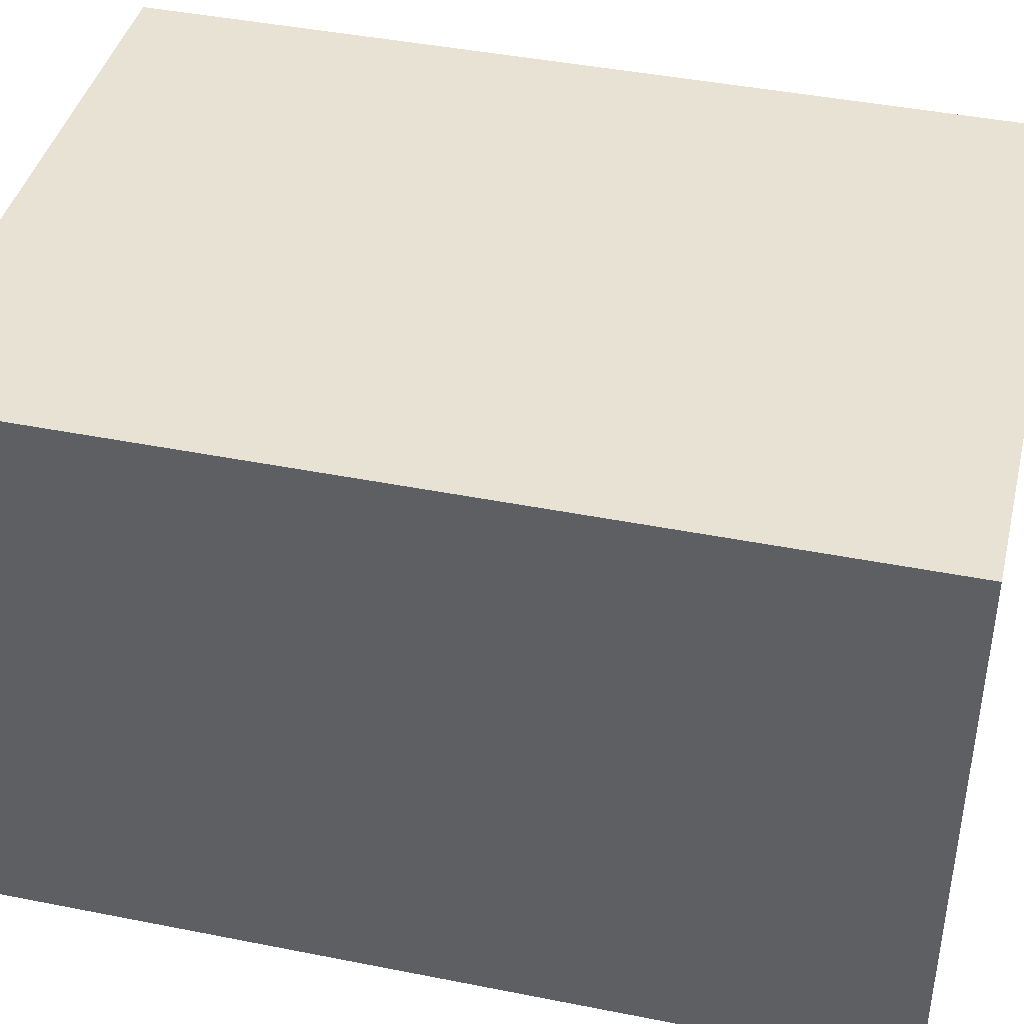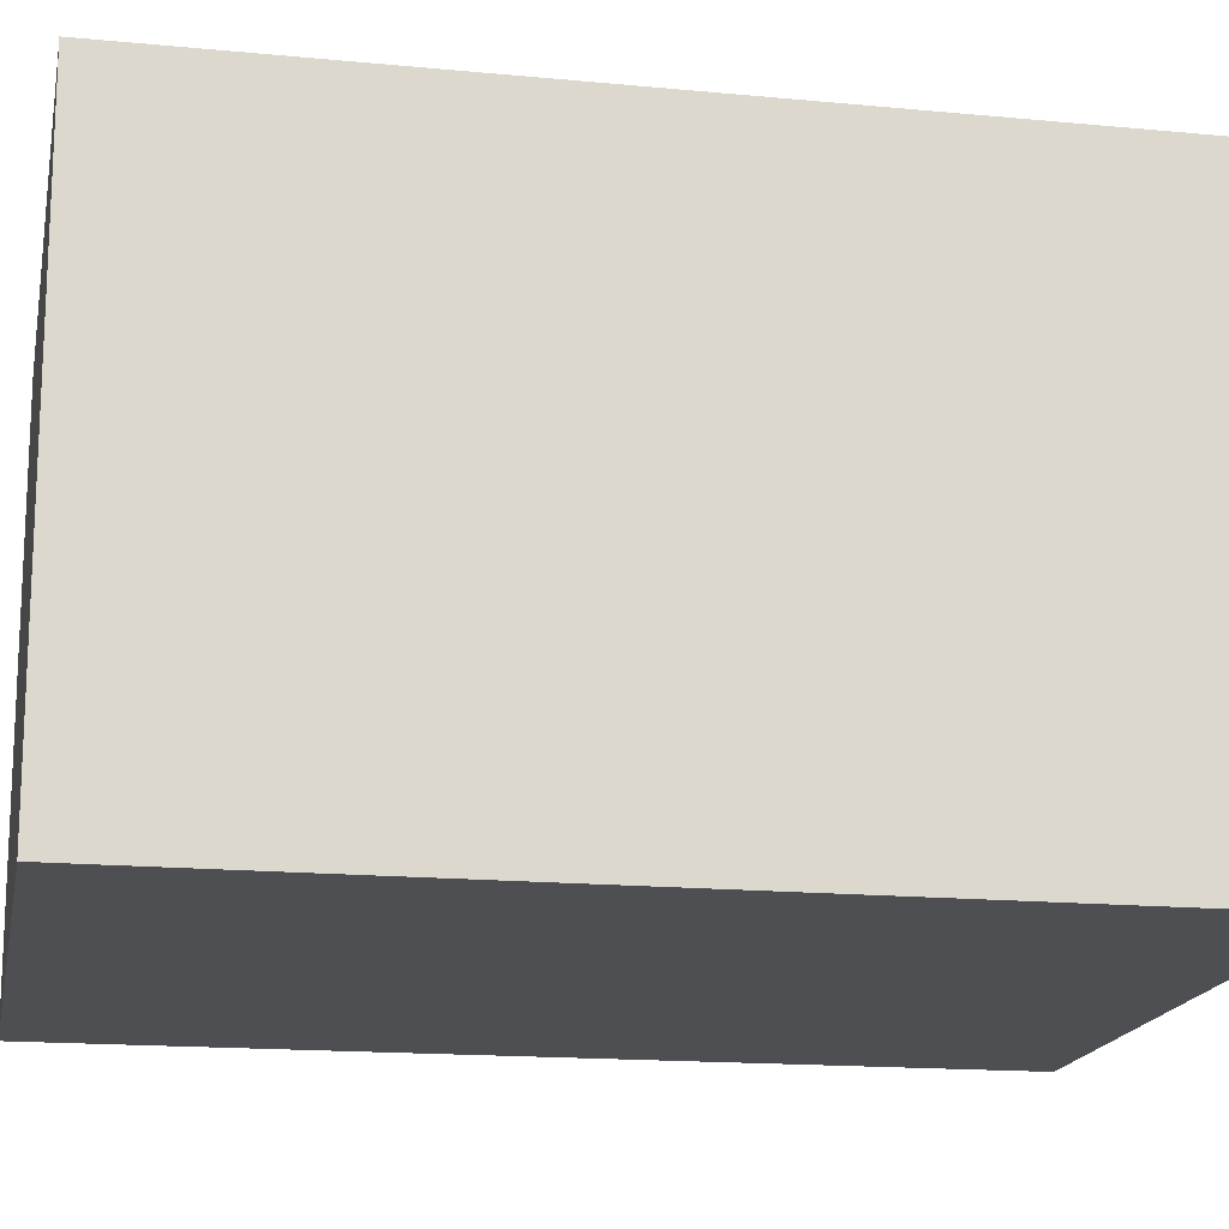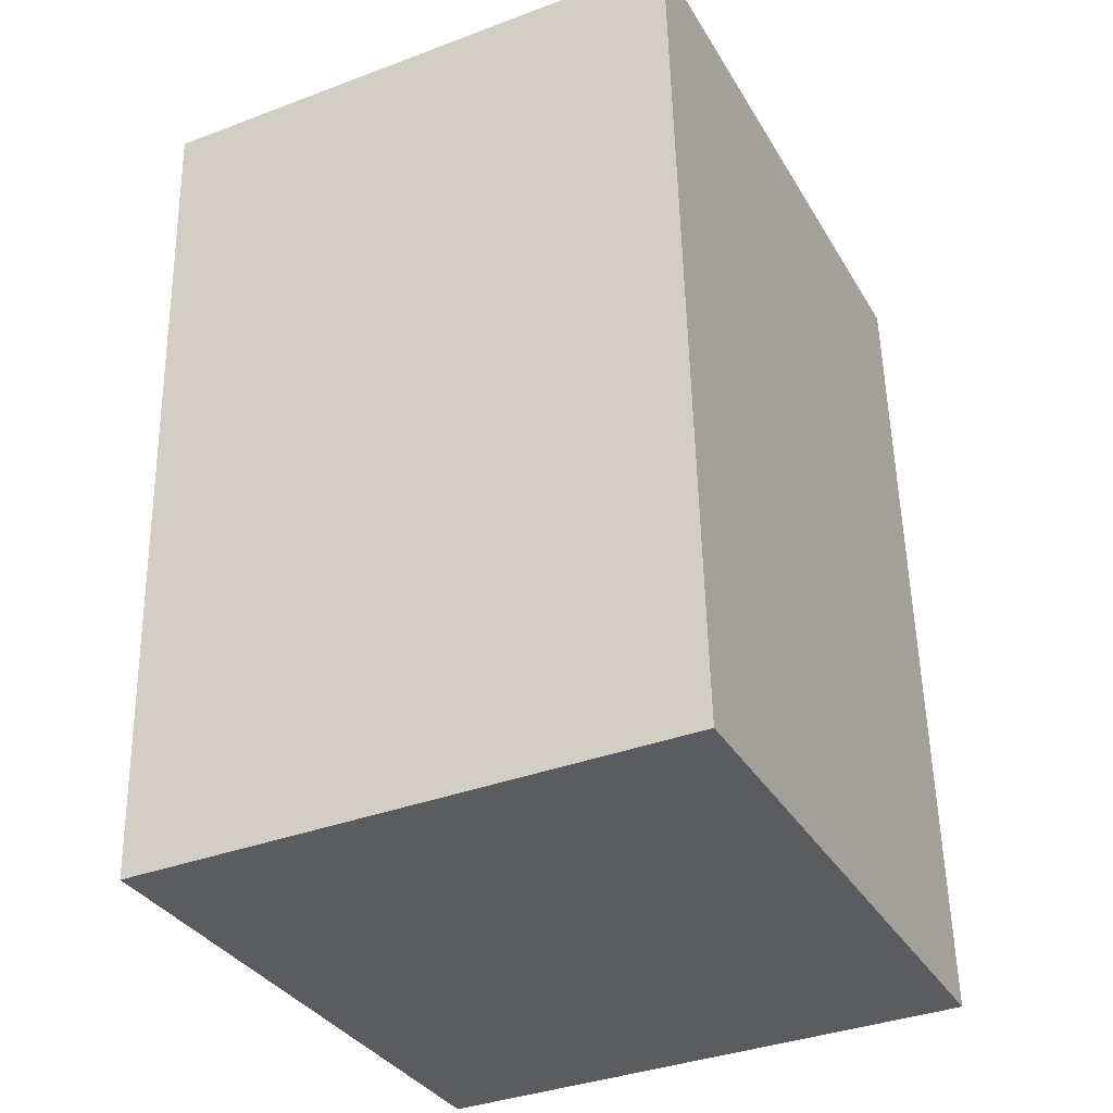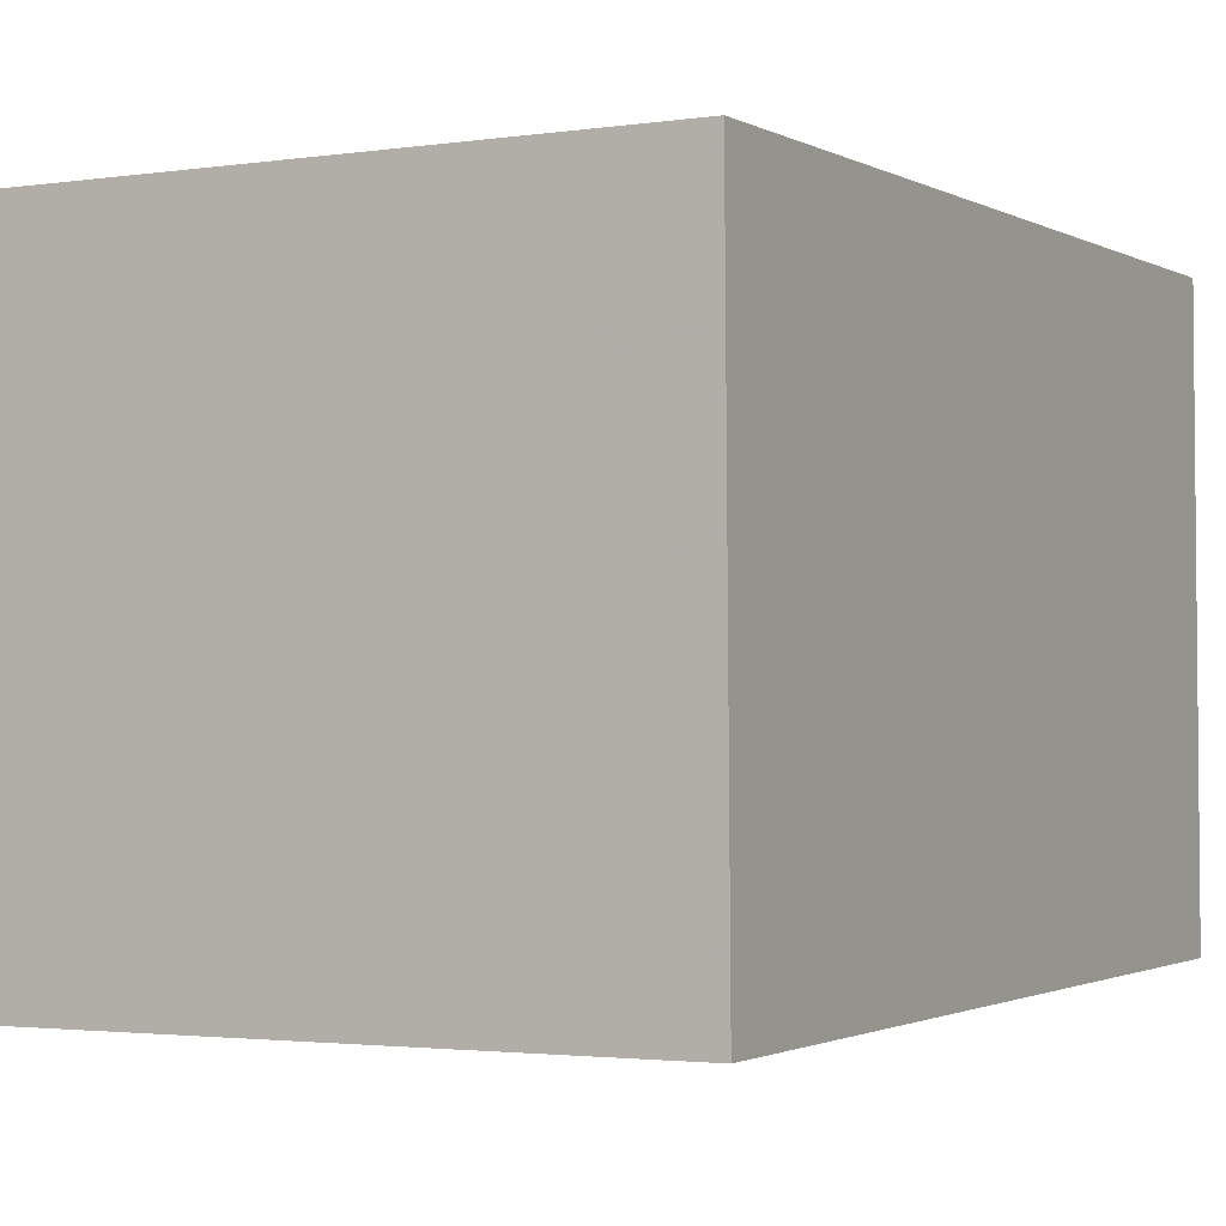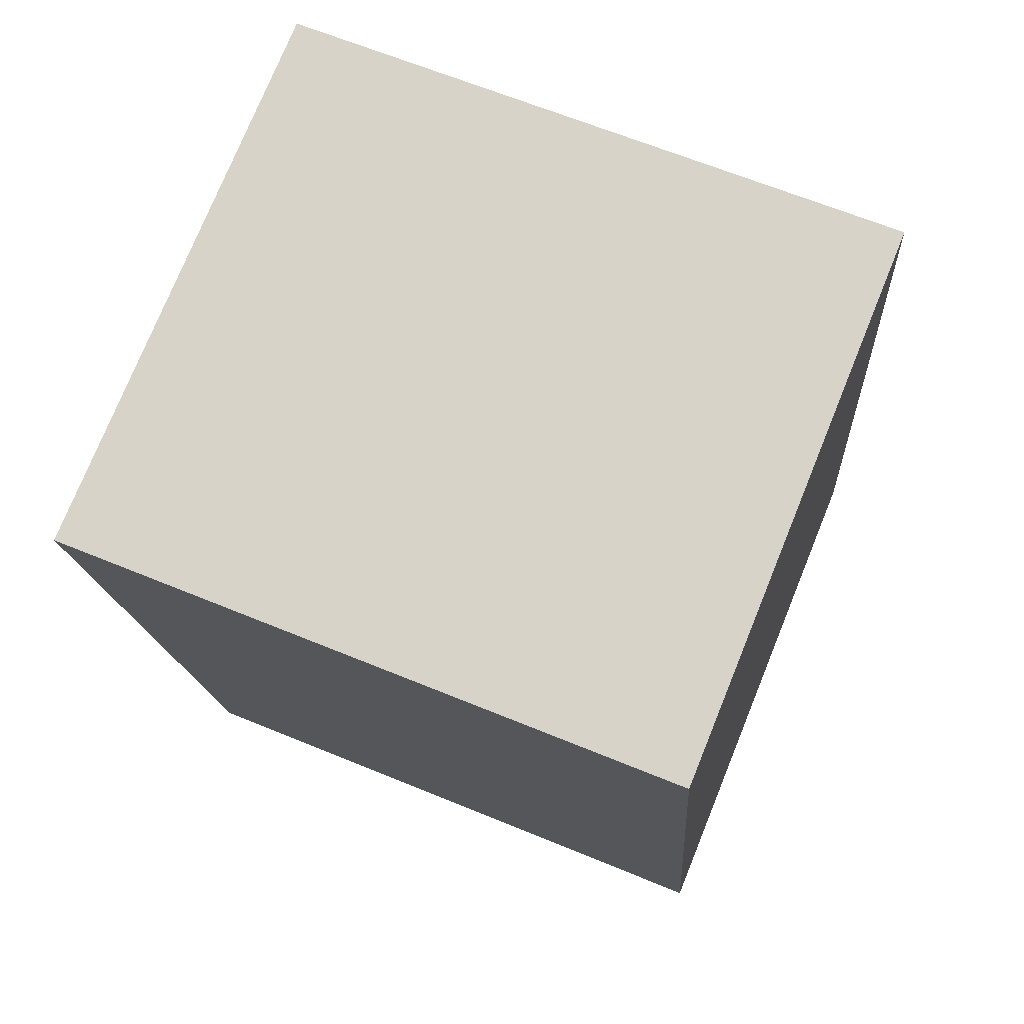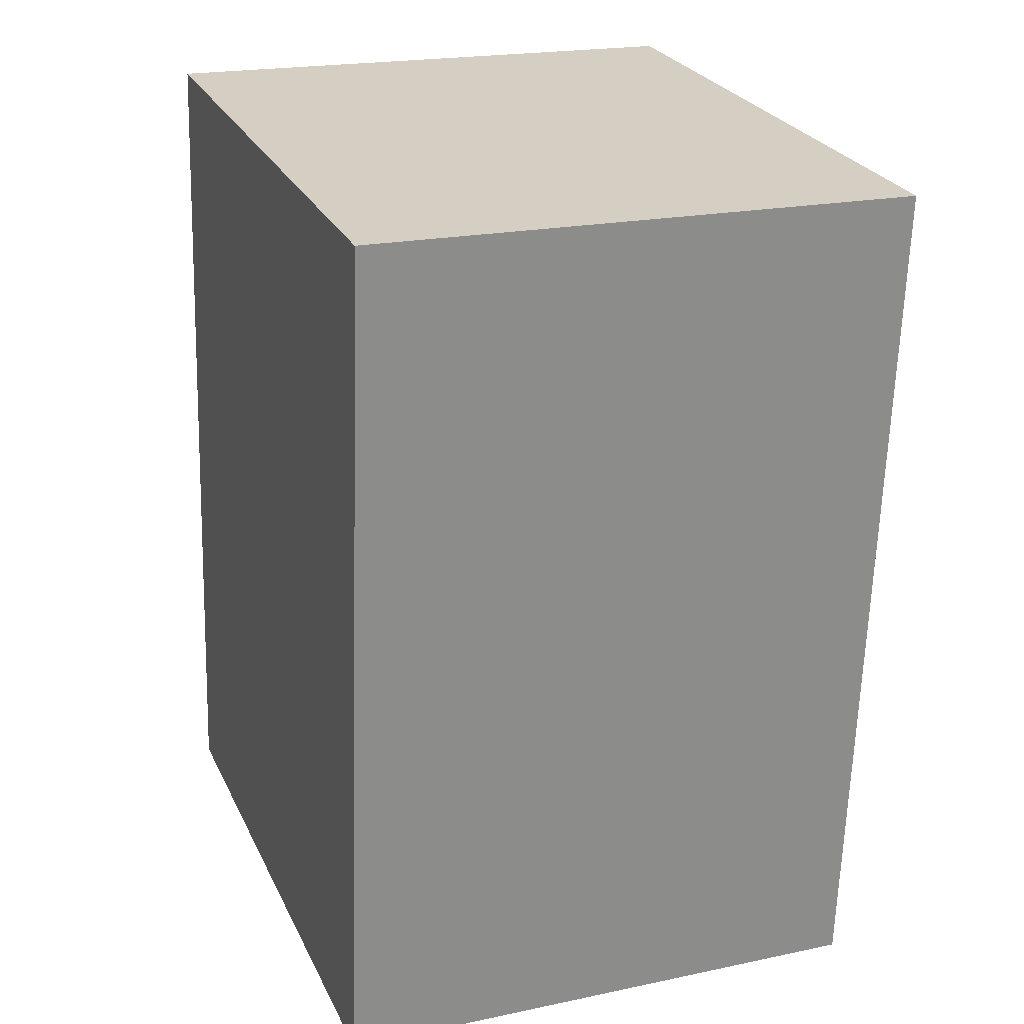
<metadata>
{"format":"obj","ext":"obj","renderer":"f3d","projection":"perspective","resolution":1024,"background":"white","views":[{"elev":40.9,"azim":99.6,"up":"+Z"},{"elev":-18.3,"azim":-104.9,"up":"+Z"},{"elev":-37.4,"azim":115.5,"up":"+Y"},{"elev":-0.9,"azim":24.6,"up":"+Z"},{"elev":75.3,"azim":-158.5,"up":"+Y"},{"elev":21.8,"azim":68.4,"up":"+Y"}]}
</metadata>
<code>
v 0.1526 0.4338 -0.2428
v 0.1465 0.3896 0.2424
v 0.1508 0.4246 -0.2437
v 0.1448 0.3804 0.2416
v -0.002979 0.4627 -0.2421
v -0.009006 0.4185 0.2431
v -0.004691 0.4535 -0.243
v -0.01072 0.4093 0.2423
f 1.0 7.0 5.0
f 1.0 3.0 7.0
f 1.0 4.0 3.0
f 1.0 2.0 4.0
f 3.0 8.0 7.0
f 3.0 4.0 8.0
f 5.0 7.0 8.0
f 5.0 8.0 6.0
f 1.0 5.0 6.0
f 1.0 6.0 2.0
f 2.0 6.0 8.0
f 2.0 8.0 4.0
v -0.3158 -0.3769 -0.2806
v -0.3218 -0.3724 0.2829
v -0.2585 0.4963 -0.2869
v -0.2646 0.5008 0.2765
v 0.3098 -0.4178 -0.2735
v 0.3037 -0.4133 0.2899
v 0.367 0.4554 -0.2799
v 0.3609 0.4599 0.2836
f 9.0 15.0 13.0
f 9.0 11.0 15.0
f 9.0 12.0 11.0
f 9.0 10.0 12.0
f 11.0 16.0 15.0
f 11.0 12.0 16.0
f 13.0 15.0 16.0
f 13.0 16.0 14.0
f 9.0 13.0 14.0
f 9.0 14.0 10.0
f 10.0 14.0 16.0
f 10.0 16.0 12.0

</code>
